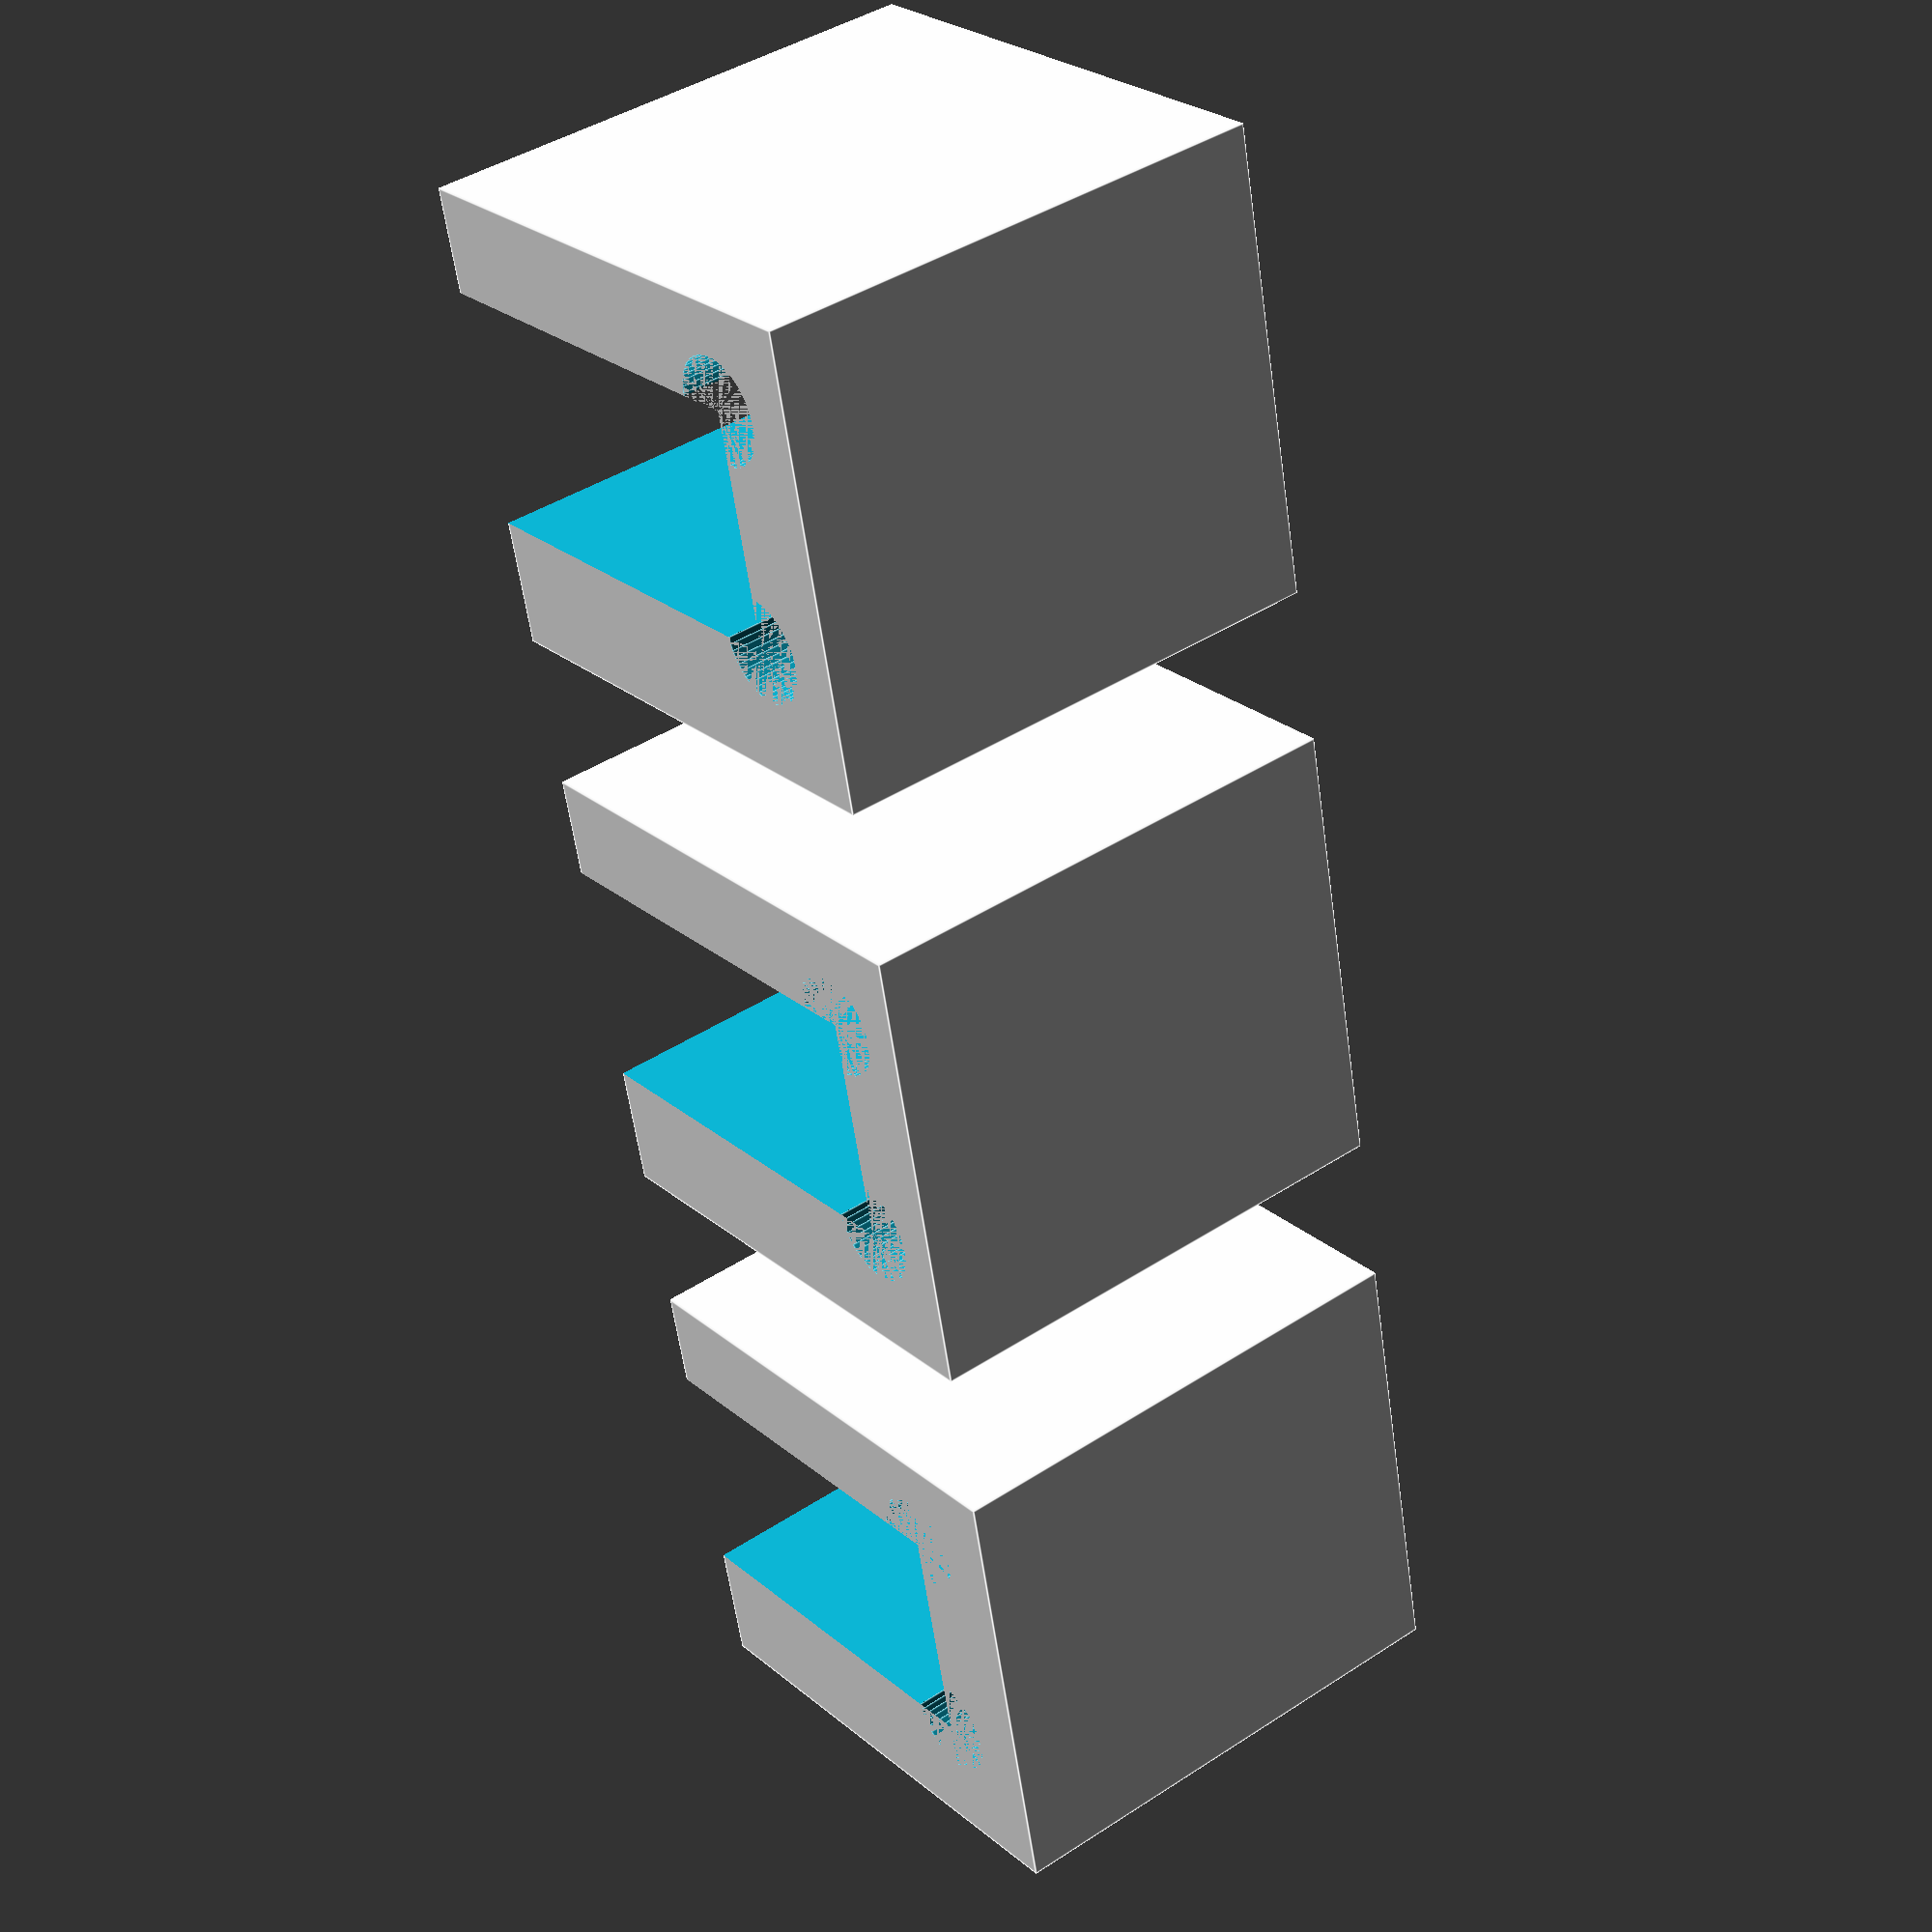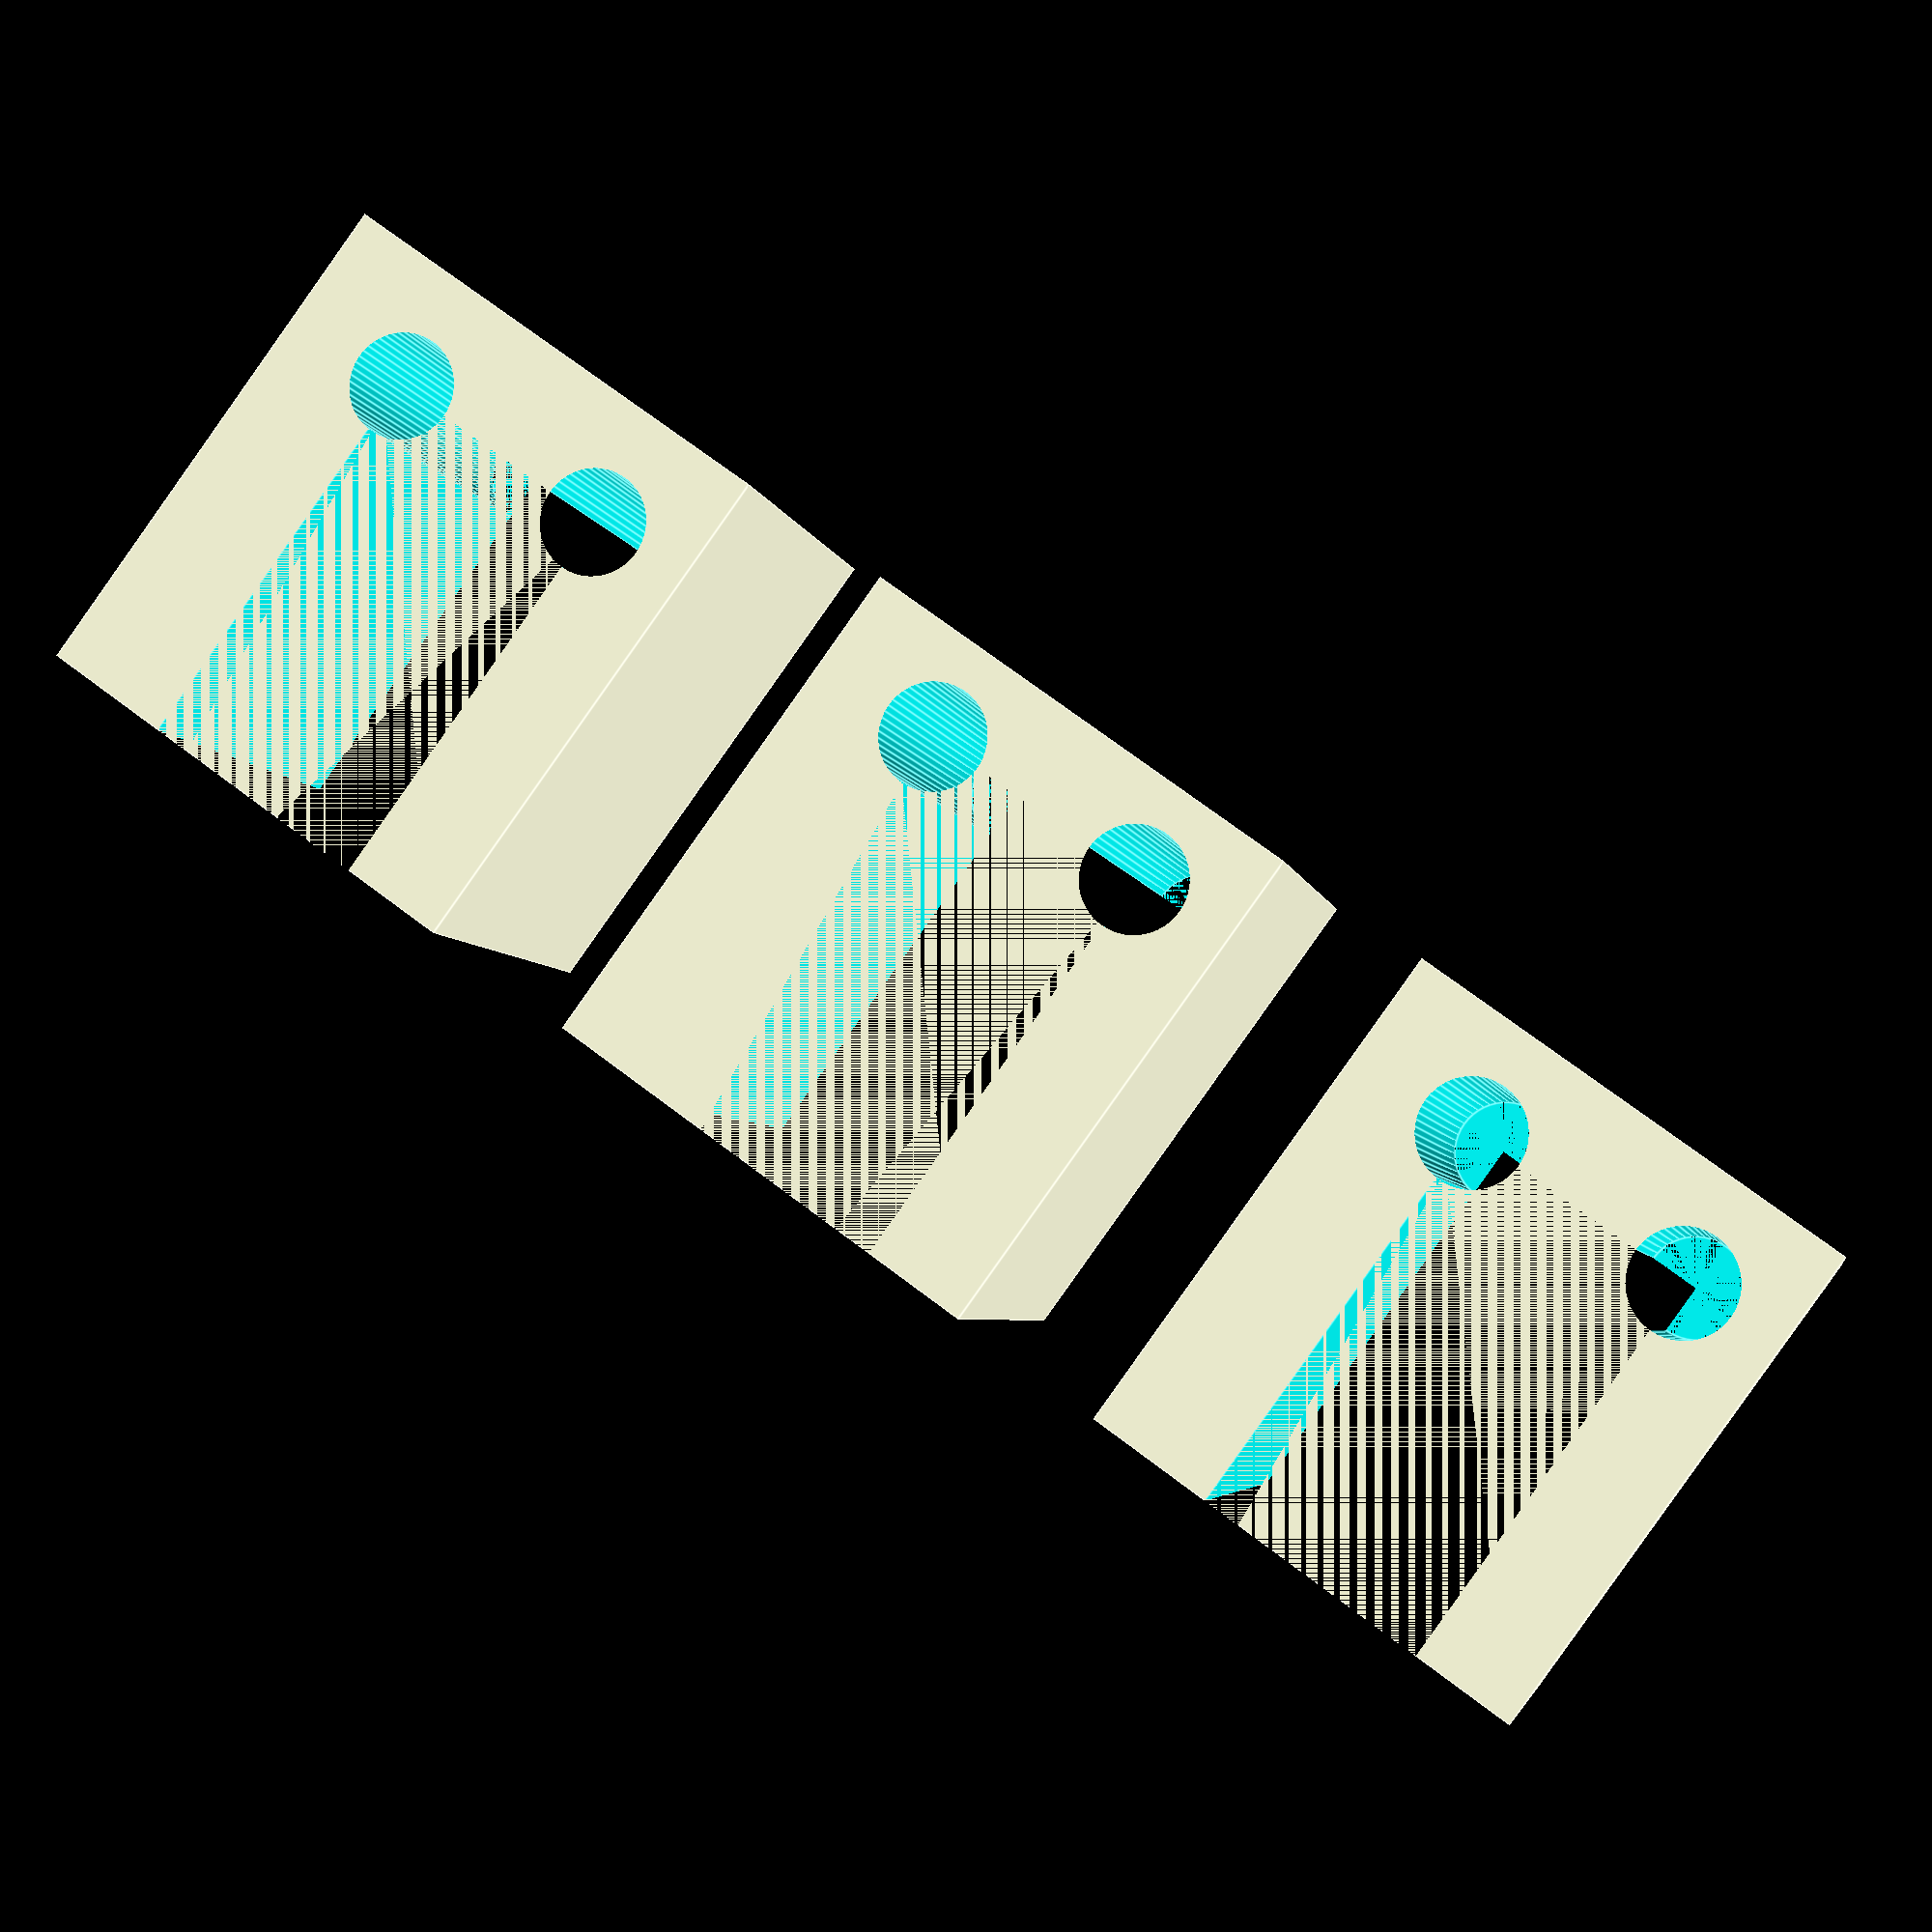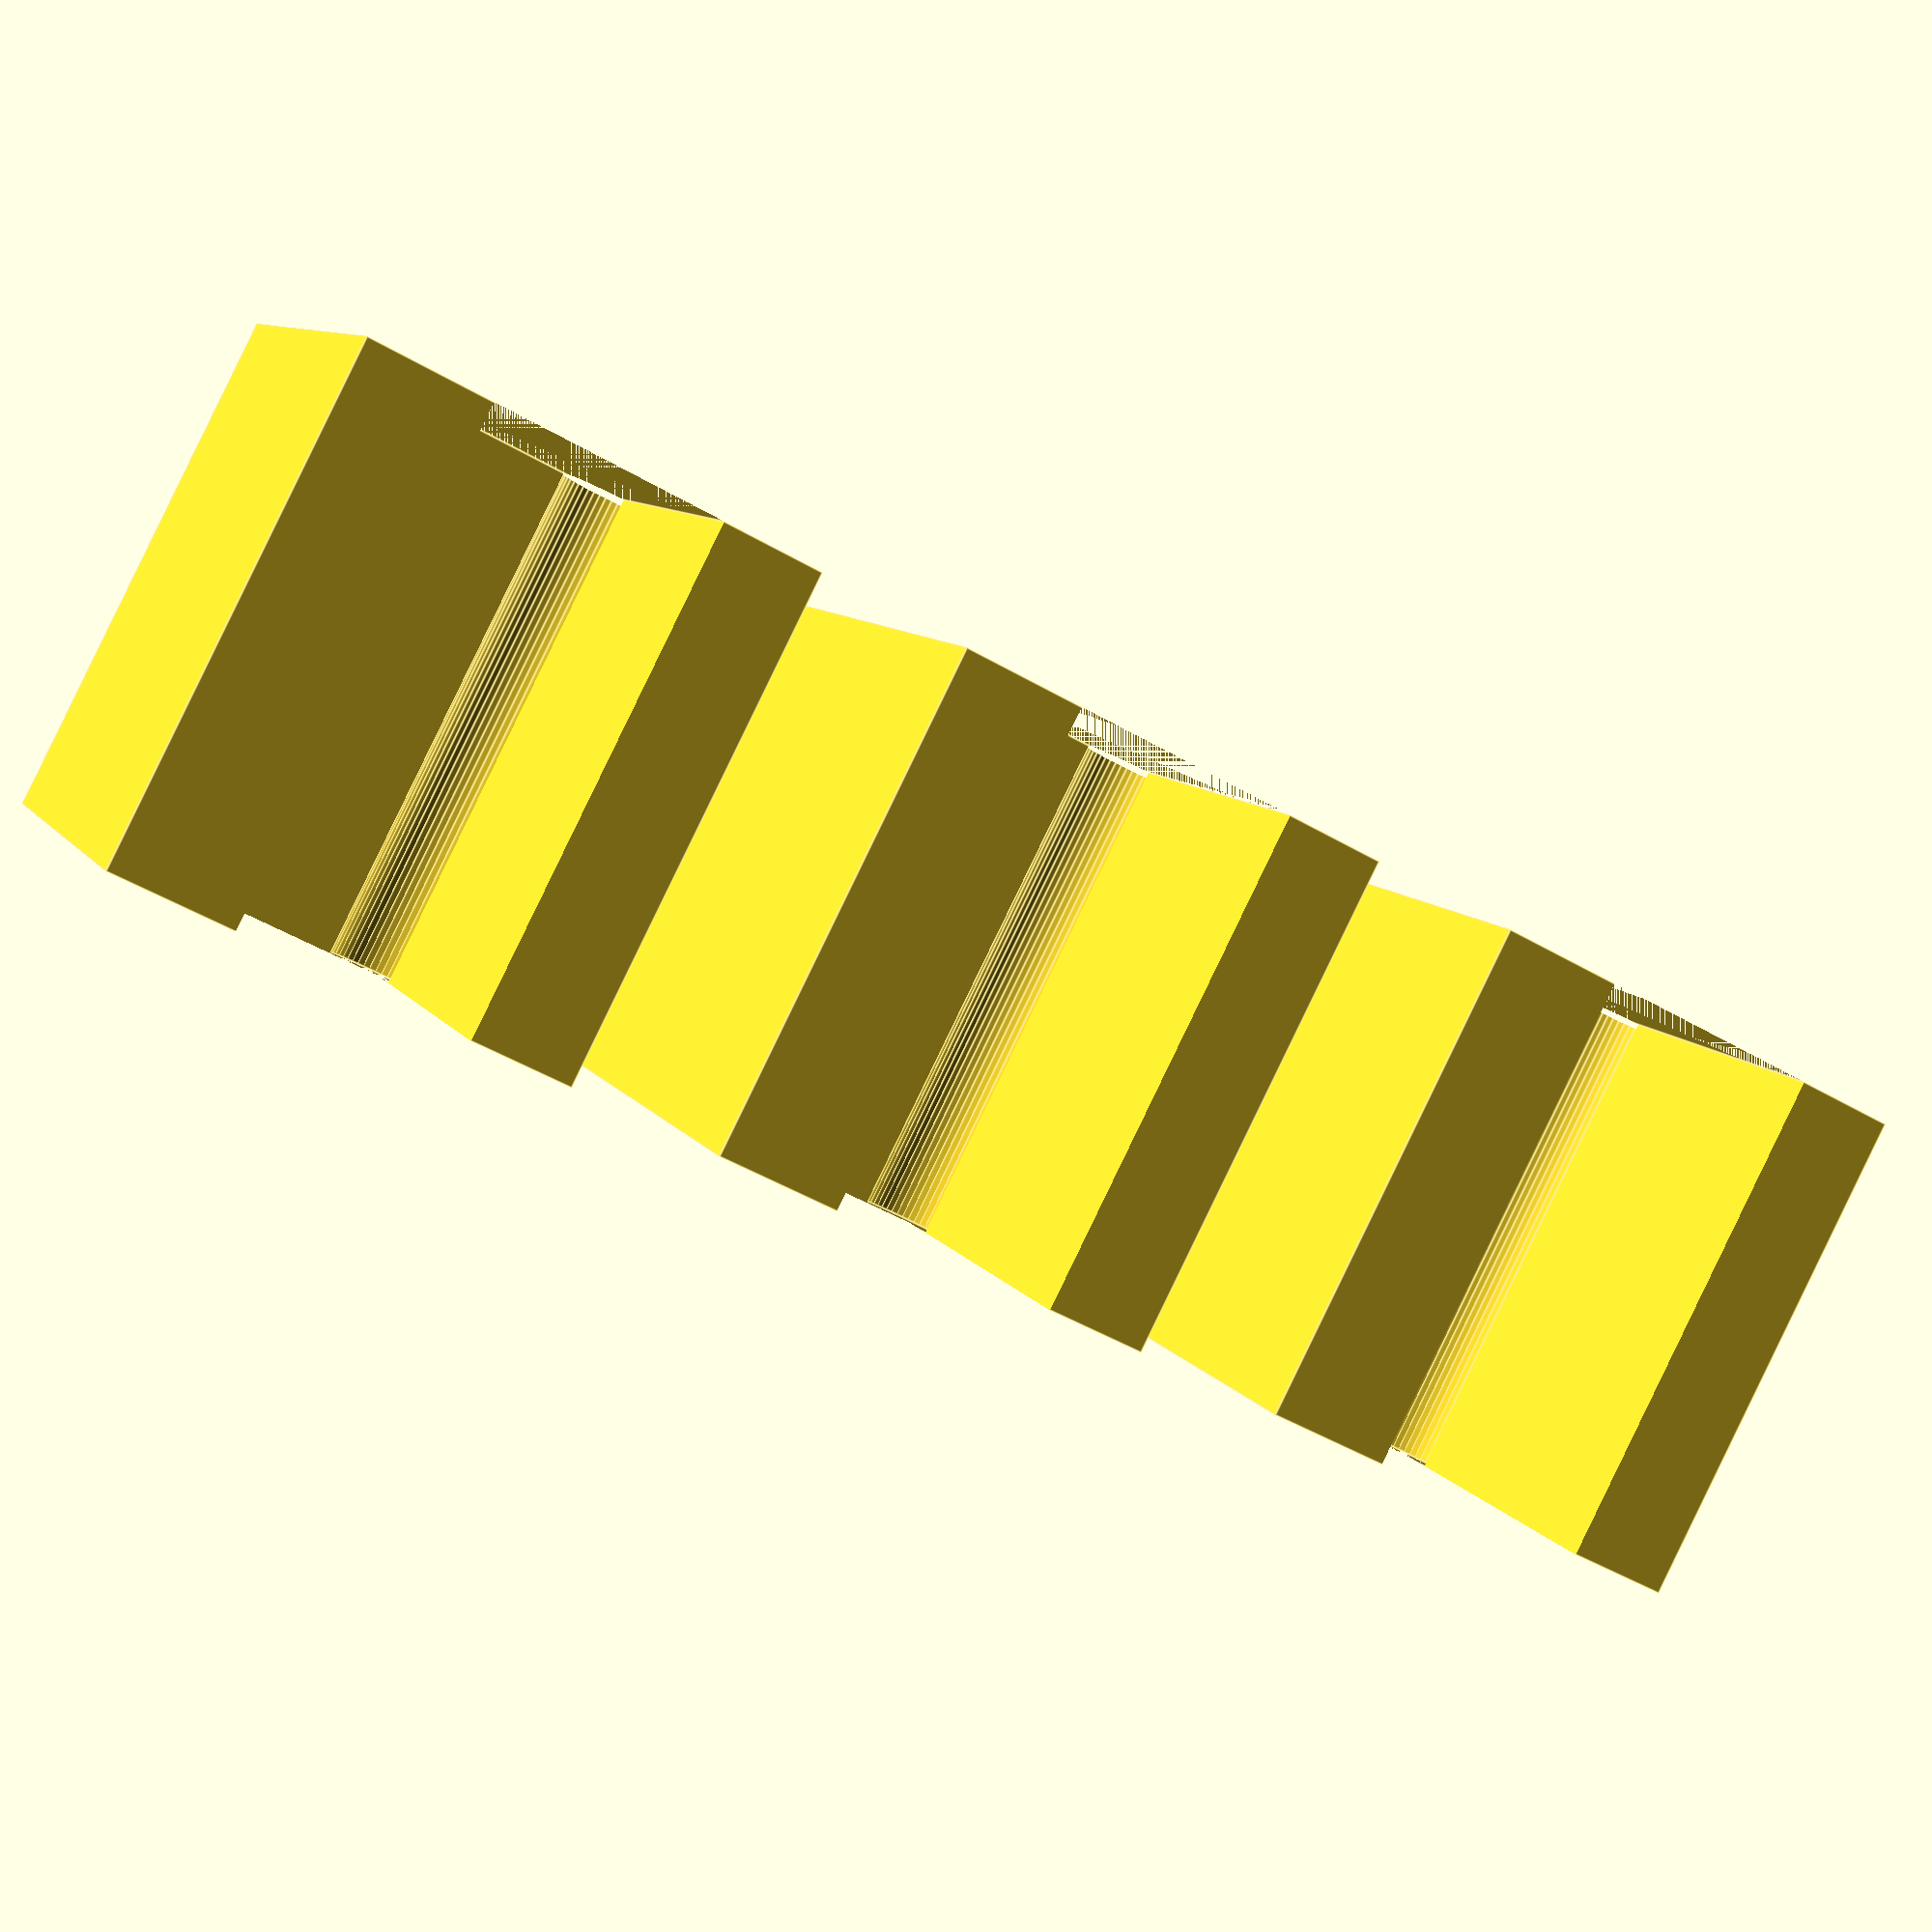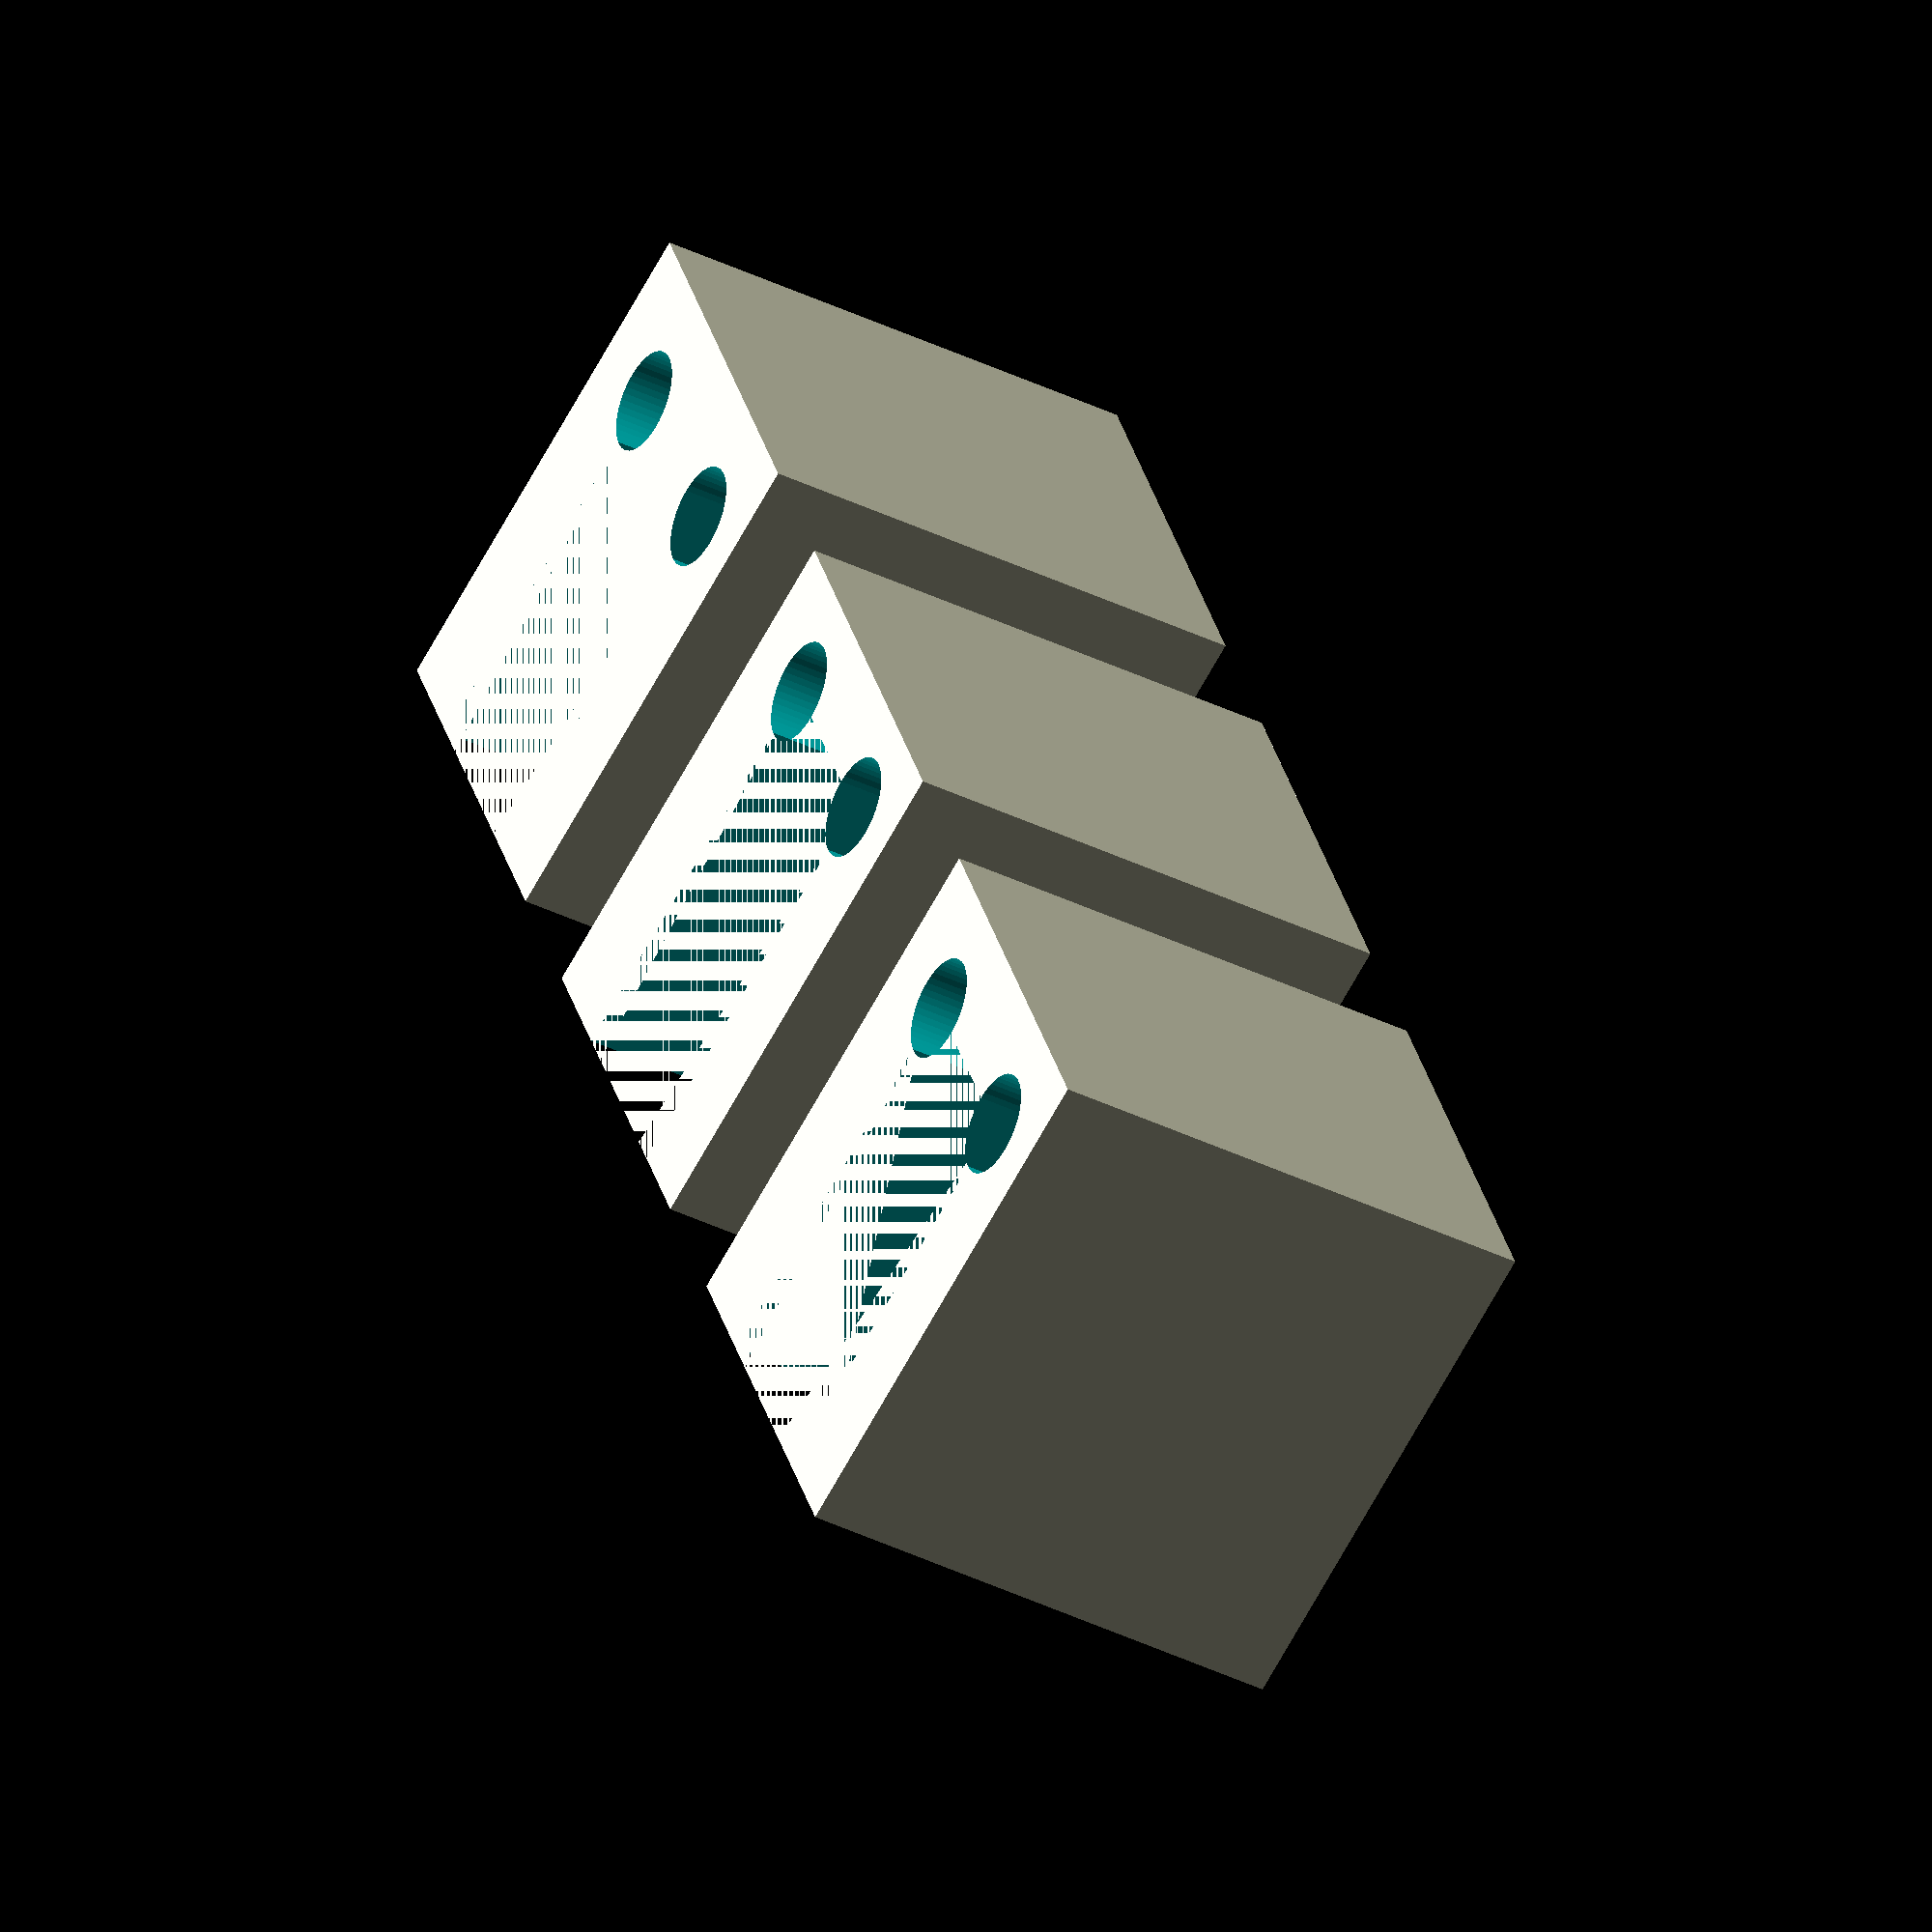
<openscad>
//Switching from glass bed to stock bed requires adjusting the Z stop limit switch.  Adding this U-spacer can compensate for the glass thickness, and the Z switch does not have to move.
tk=2;  //glass thickness 2-4
increment=0.2; //making 3 U-spacers, thickness tk, tk+increment, and tk-increment. Pick the best fit.

module zstop(tk=2){
difference(){
translate([0,0,0])  cube([9,10,10]);
translate([2,-0,tk]) cube([4.56,20,50]);
translate([2,10,tk]) rotate([90,0,0]) cylinder(r=1,h=20,$fn=50);
translate([6.5,10,tk]) rotate([90,0,0]) cylinder(r=1,h=20,$fn=50);

}}




zstop(tk);

translate([12,0,0])zstop(tk-increment);
translate([24,0,0])zstop(tk+increment);

</openscad>
<views>
elev=334.4 azim=99.9 roll=142.7 proj=p view=edges
elev=87.3 azim=348.0 roll=144.7 proj=p view=edges
elev=171.2 azim=27.5 roll=198.8 proj=p view=edges
elev=67.4 azim=285.1 roll=151.4 proj=o view=solid
</views>
